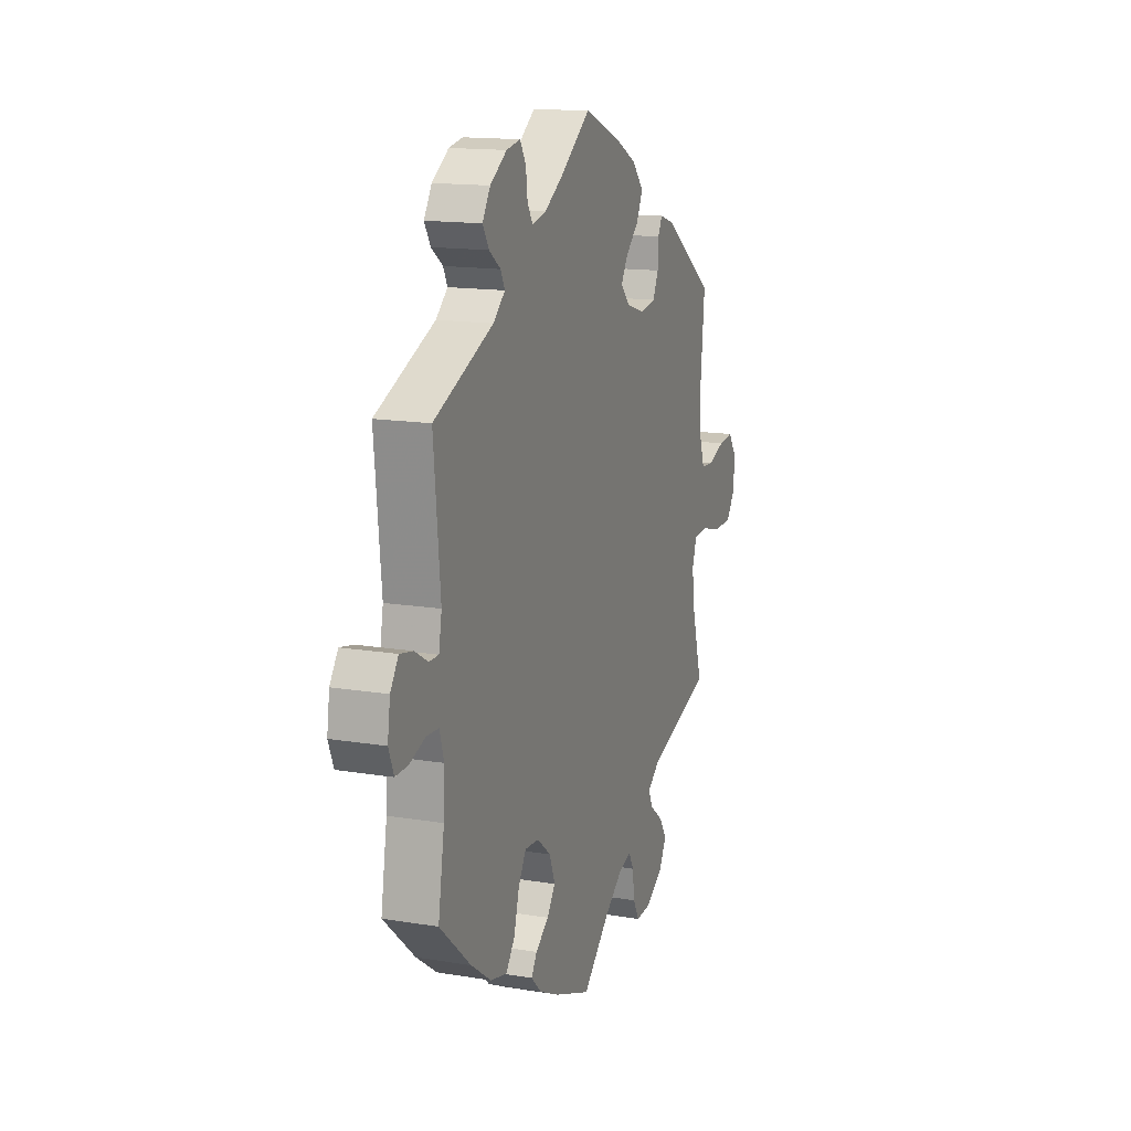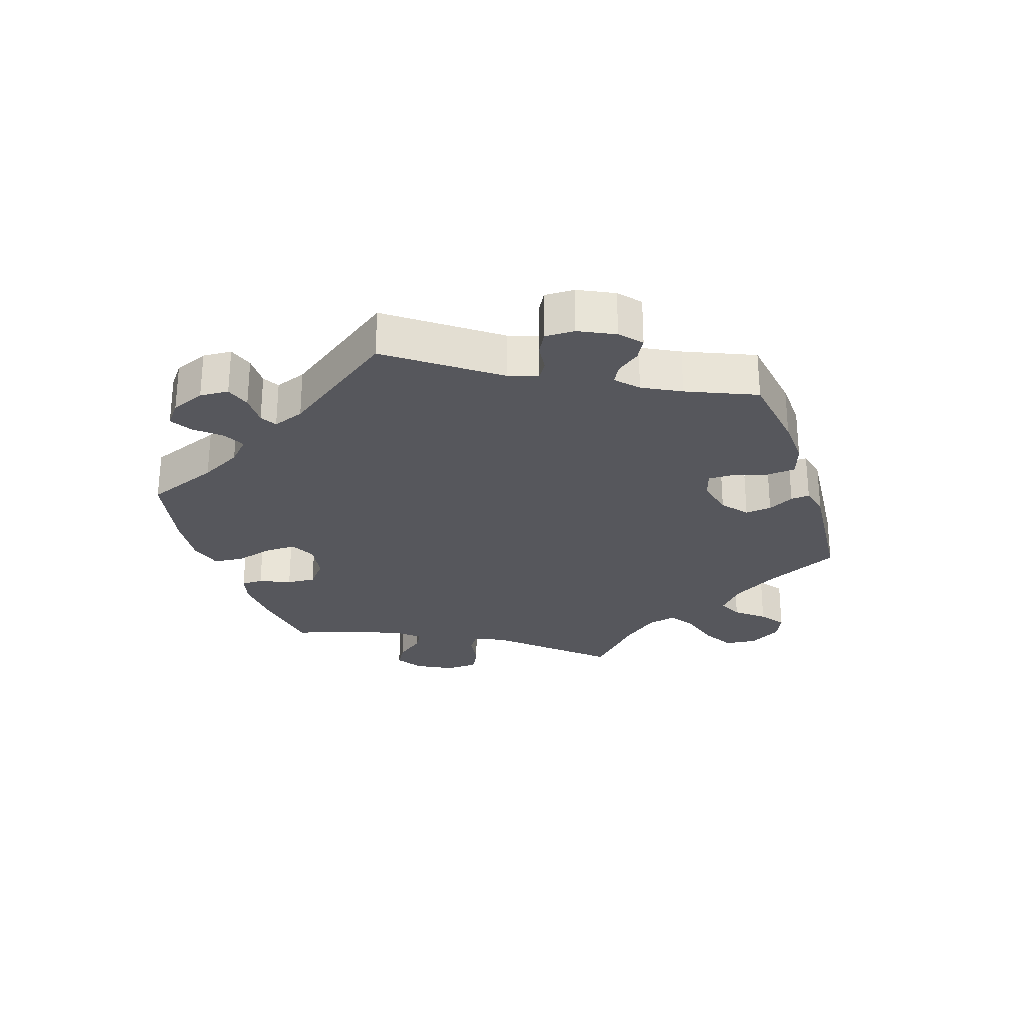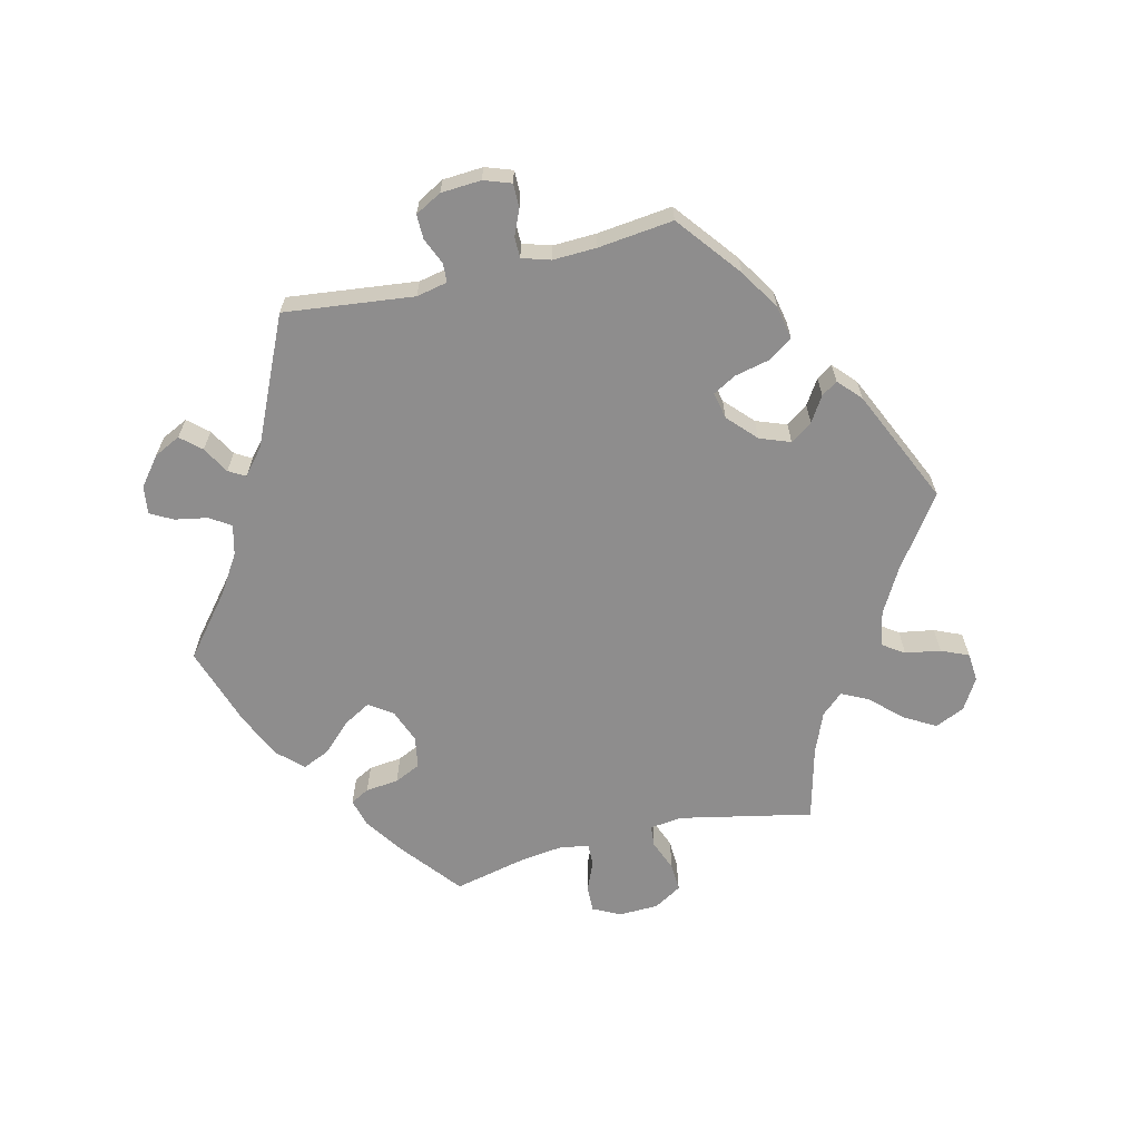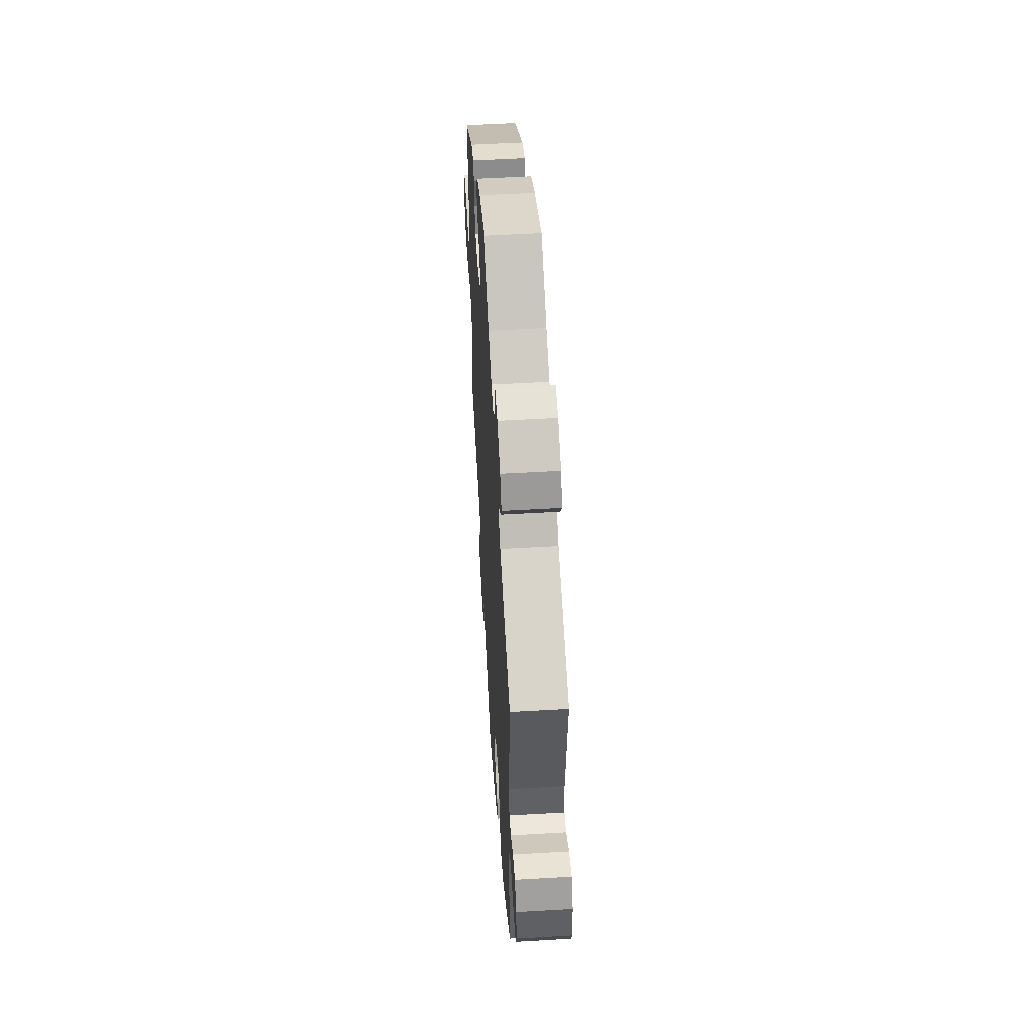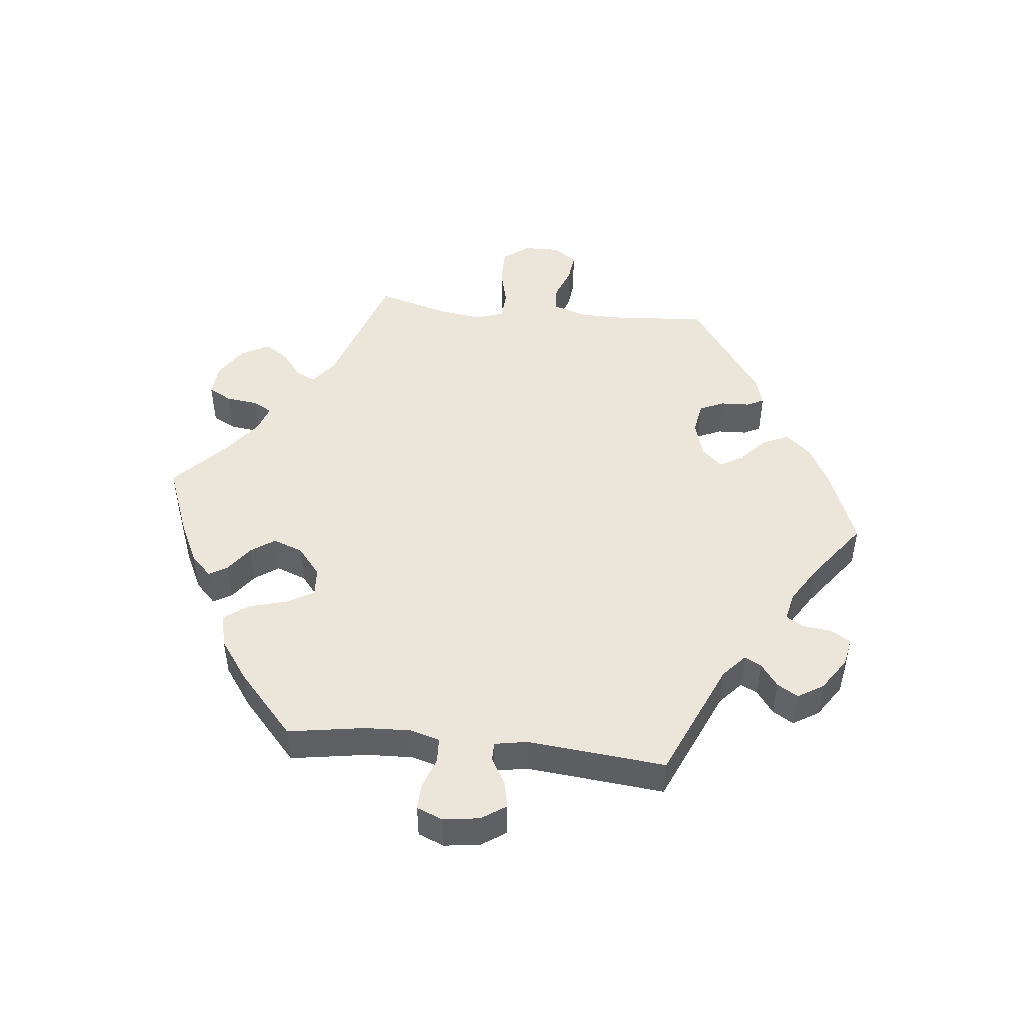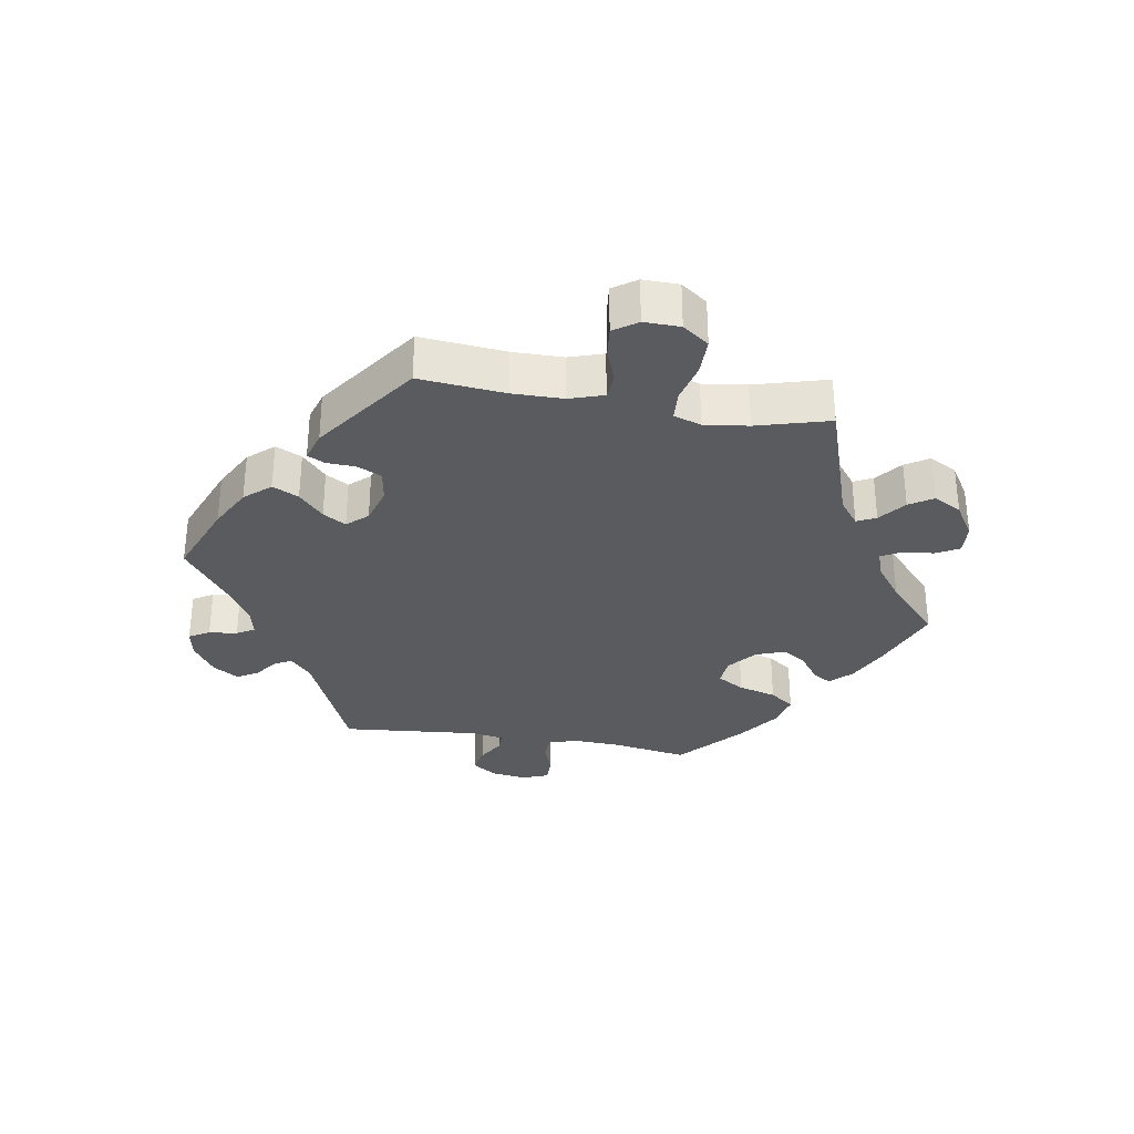
<metadata>
{"format":"obj","ext":"obj","renderer":"f3d","projection":"perspective","resolution":1024,"background":"white","views":[{"elev":14.8,"azim":-70.2,"up":"+Z"},{"elev":-27.6,"azim":-41.5,"up":"+Y"},{"elev":-64.7,"azim":-16.4,"up":"+Y"},{"elev":52.6,"azim":-93.6,"up":"+Z"},{"elev":47.6,"azim":-83.8,"up":"+Y"},{"elev":-32.2,"azim":80.4,"up":"+Y"}]}
</metadata>
<code>
v -0.11 0.07 -0.535
v -0.172 0.07 -0.505
v -0.204 0.07 -0.473
v -0.187 0.07 -0.445
v -0.146 0.07 -0.415
v -0.121 0.07 -0.379
v -0.138 0.07 -0.333
v -0.181 0.07 -0.298
v -0.224 0.07 -0.295
v -0.248 0.07 -0.336
v -0.264 0.07 -0.394
v -0.291 0.07 -0.431
v -0.342 0.07 -0.419
v -0.405 0.07 -0.374
v -0.501 0.07 -0.288
v -0.482 0.07 -0.171
v -0.479 0.07 -0.101
v -0.492 0.07 -0.056
v -0.53 0.07 -0.054
v -0.578 0.07 -0.071
v -0.617 0.07 -0.072
v -0.633 0.07 -0.032
v -0.625 0.07 0.023
v -0.6 0.07 0.06
v -0.56 0.07 0.052
v -0.519 0.07 0.028
v -0.49 0.07 0.028
v -0.481 0.07 0.078
v -0.501 0.07 0.289
v -0.319 0.07 0.368
v -0.283 0.07 0.4
v -0.296 0.07 0.426
v -0.331 0.07 0.452
v -0.35 0.07 0.484
v -0.326 0.07 0.523
v -0.275 0.07 0.557
v -0.232 0.07 0.565
v -0.214 0.07 0.534
v -0.209 0.07 0.491
v -0.193 0.07 0.464
v -0.149 0.07 0.474
v -0.093 0.07 0.509
v 0 0.07 0.578
v 0.115 0.07 0.532
v 0.179 0.07 0.498
v 0.213 0.07 0.459
v 0.194 0.07 0.419
v 0.154 0.07 0.382
v 0.133 0.07 0.347
v 0.161 0.07 0.316
v 0.217 0.07 0.299
v 0.266 0.07 0.307
v 0.283 0.07 0.344
v 0.285 0.07 0.389
v 0.298 0.07 0.415
v 0.343 0.07 0.401
v 0.5 0.07 0.289
v 0.488 0.07 0.158
v 0.489 0.07 0.081
v 0.506 0.07 0.029
v 0.546 0.07 0.026
v 0.597 0.07 0.045
v 0.642 0.07 0.05
v 0.667 0.07 0.014
v 0.666 0.07 -0.041
v 0.637 0.07 -0.081
v 0.581 0.07 -0.081
v 0.52 0.07 -0.066
v 0.475 0.07 -0.069
v 0.461 0.07 -0.111
v 0.47 0.07 -0.178
v 0.501 0.07 -0.289
v 0.304 0.07 -0.354
v 0.265 0.07 -0.384
v 0.279 0.07 -0.413
v 0.319 0.07 -0.445
v 0.342 0.07 -0.481
v 0.318 0.07 -0.524
v 0.267 0.07 -0.556
v 0.22 0.07 -0.559
v 0.201 0.07 -0.524
v 0.195 0.07 -0.475
v 0.179 0.07 -0.446
v 0.139 0.07 -0.459
v 0.085 0.07 -0.5
v 0.001 0.07 -0.578
v -0.11 0 -0.535
v -0.172 0 -0.505
v -0.204 0 -0.473
v -0.187 0 -0.445
v -0.146 0 -0.415
v -0.121 0 -0.379
v -0.138 0 -0.333
v -0.181 0 -0.298
v -0.224 0 -0.295
v -0.248 0 -0.336
v -0.264 0 -0.394
v -0.291 0 -0.431
v -0.342 0 -0.419
v -0.405 0 -0.374
v -0.501 0 -0.288
v -0.482 0 -0.171
v -0.479 0 -0.101
v -0.492 0 -0.056
v -0.53 0 -0.054
v -0.578 0 -0.071
v -0.617 0 -0.072
v -0.633 0 -0.032
v -0.625 0 0.023
v -0.6 0 0.06
v -0.56 0 0.052
v -0.519 0 0.028
v -0.49 0 0.028
v -0.481 0 0.078
v -0.501 0 0.289
v -0.319 0 0.368
v -0.283 0 0.4
v -0.296 0 0.426
v -0.331 0 0.452
v -0.35 0 0.484
v -0.326 0 0.523
v -0.275 0 0.557
v -0.232 0 0.565
v -0.214 0 0.534
v -0.209 0 0.491
v -0.193 0 0.464
v -0.149 0 0.474
v -0.093 0 0.509
v 0 0 0.578
v 0.115 0 0.532
v 0.179 0 0.498
v 0.213 0 0.459
v 0.194 0 0.419
v 0.154 0 0.382
v 0.133 0 0.347
v 0.161 0 0.316
v 0.217 0 0.299
v 0.266 0 0.307
v 0.283 0 0.344
v 0.285 0 0.389
v 0.298 0 0.415
v 0.343 0 0.401
v 0.5 0 0.289
v 0.488 0 0.158
v 0.489 0 0.081
v 0.506 0 0.029
v 0.546 0 0.026
v 0.597 0 0.045
v 0.642 0 0.05
v 0.667 0 0.014
v 0.666 0 -0.041
v 0.637 0 -0.081
v 0.581 0 -0.081
v 0.52 0 -0.066
v 0.475 0 -0.069
v 0.461 0 -0.111
v 0.47 0 -0.178
v 0.501 0 -0.289
v 0.304 0 -0.354
v 0.265 0 -0.384
v 0.279 0 -0.413
v 0.319 0 -0.445
v 0.342 0 -0.481
v 0.318 0 -0.524
v 0.267 0 -0.556
v 0.22 0 -0.559
v 0.201 0 -0.524
v 0.195 0 -0.475
v 0.179 0 -0.446
v 0.139 0 -0.459
v 0.085 0 -0.5
v 0.001 0 -0.578
f 85 86 1 2
f 84 85 2 3
f 83 84 3 4
f 79 80 81 82
f 79 82 83
f 78 79 83
f 75 76 77 78
f 74 75 78 83
f 73 74 83 4
f 71 72 73 4
f 65 66 67 68
f 65 68 69
f 64 65 69
f 61 62 63 64
f 60 61 64 69
f 59 60 69 70
f 55 56 57 58
f 53 54 55 58
f 52 53 58 59
f 51 52 59 70
f 45 46 47 48
f 45 48 49
f 42 43 44 45
f 41 42 45 49
f 40 41 49 50
f 36 37 38 39
f 36 39 40
f 35 36 40
f 32 33 34 35
f 31 32 35 40
f 30 31 40 50
f 28 29 30 50
f 23 24 25 26
f 23 26 27
f 22 23 27
f 19 20 21 22
f 18 19 22 27
f 17 18 27 28
f 13 14 15 16
f 13 16 17
f 10 11 12 13
f 9 10 13 17
f 8 9 17 28
f 70 71 4 5
f 7 8 28 50
f 6 7 50 51
f 70 5 6
f 6 51 70
f 88 87 172 171
f 89 88 171 170
f 90 89 170 169
f 168 167 166 165
f 169 168 165
f 169 165 164
f 164 163 162 161
f 169 164 161 160
f 90 169 160 159
f 90 159 158 157
f 154 153 152 151
f 155 154 151
f 155 151 150
f 150 149 148 147
f 155 150 147 146
f 156 155 146 145
f 144 143 142 141
f 144 141 140 139
f 145 144 139 138
f 156 145 138 137
f 134 133 132 131
f 135 134 131
f 131 130 129 128
f 135 131 128 127
f 136 135 127 126
f 125 124 123 122
f 126 125 122
f 126 122 121
f 121 120 119 118
f 126 121 118 117
f 136 126 117 116
f 136 116 115 114
f 112 111 110 109
f 113 112 109
f 113 109 108
f 108 107 106 105
f 113 108 105 104
f 114 113 104 103
f 102 101 100 99
f 103 102 99
f 99 98 97 96
f 103 99 96 95
f 114 103 95 94
f 91 90 157 156
f 136 114 94 93
f 137 136 93 92
f 92 91 156
f 156 137 92
f 1 87 88 2
f 2 88 89 3
f 3 89 90 4
f 4 90 91 5
f 5 91 92 6
f 6 92 93 7
f 7 93 94 8
f 8 94 95 9
f 9 95 96 10
f 10 96 97 11
f 11 97 98 12
f 12 98 99 13
f 13 99 100 14
f 14 100 101 15
f 15 101 102 16
f 16 102 103 17
f 17 103 104 18
f 18 104 105 19
f 19 105 106 20
f 20 106 107 21
f 21 107 108 22
f 22 108 109 23
f 23 109 110 24
f 24 110 111 25
f 25 111 112 26
f 26 112 113 27
f 27 113 114 28
f 28 114 115 29
f 29 115 116 30
f 30 116 117 31
f 31 117 118 32
f 32 118 119 33
f 33 119 120 34
f 34 120 121 35
f 35 121 122 36
f 36 122 123 37
f 37 123 124 38
f 38 124 125 39
f 39 125 126 40
f 40 126 127 41
f 41 127 128 42
f 42 128 129 43
f 43 129 130 44
f 44 130 131 45
f 45 131 132 46
f 46 132 133 47
f 47 133 134 48
f 48 134 135 49
f 49 135 136 50
f 50 136 137 51
f 51 137 138 52
f 52 138 139 53
f 53 139 140 54
f 54 140 141 55
f 55 141 142 56
f 56 142 143 57
f 57 143 144 58
f 58 144 145 59
f 59 145 146 60
f 60 146 147 61
f 61 147 148 62
f 62 148 149 63
f 63 149 150 64
f 64 150 151 65
f 65 151 152 66
f 66 152 153 67
f 67 153 154 68
f 68 154 155 69
f 69 155 156 70
f 70 156 157 71
f 71 157 158 72
f 72 158 159 73
f 73 159 160 74
f 74 160 161 75
f 75 161 162 76
f 76 162 163 77
f 77 163 164 78
f 78 164 165 79
f 79 165 166 80
f 80 166 167 81
f 81 167 168 82
f 82 168 169 83
f 83 169 170 84
f 84 170 171 85
f 85 171 172 86
f 86 172 87 1

</code>
